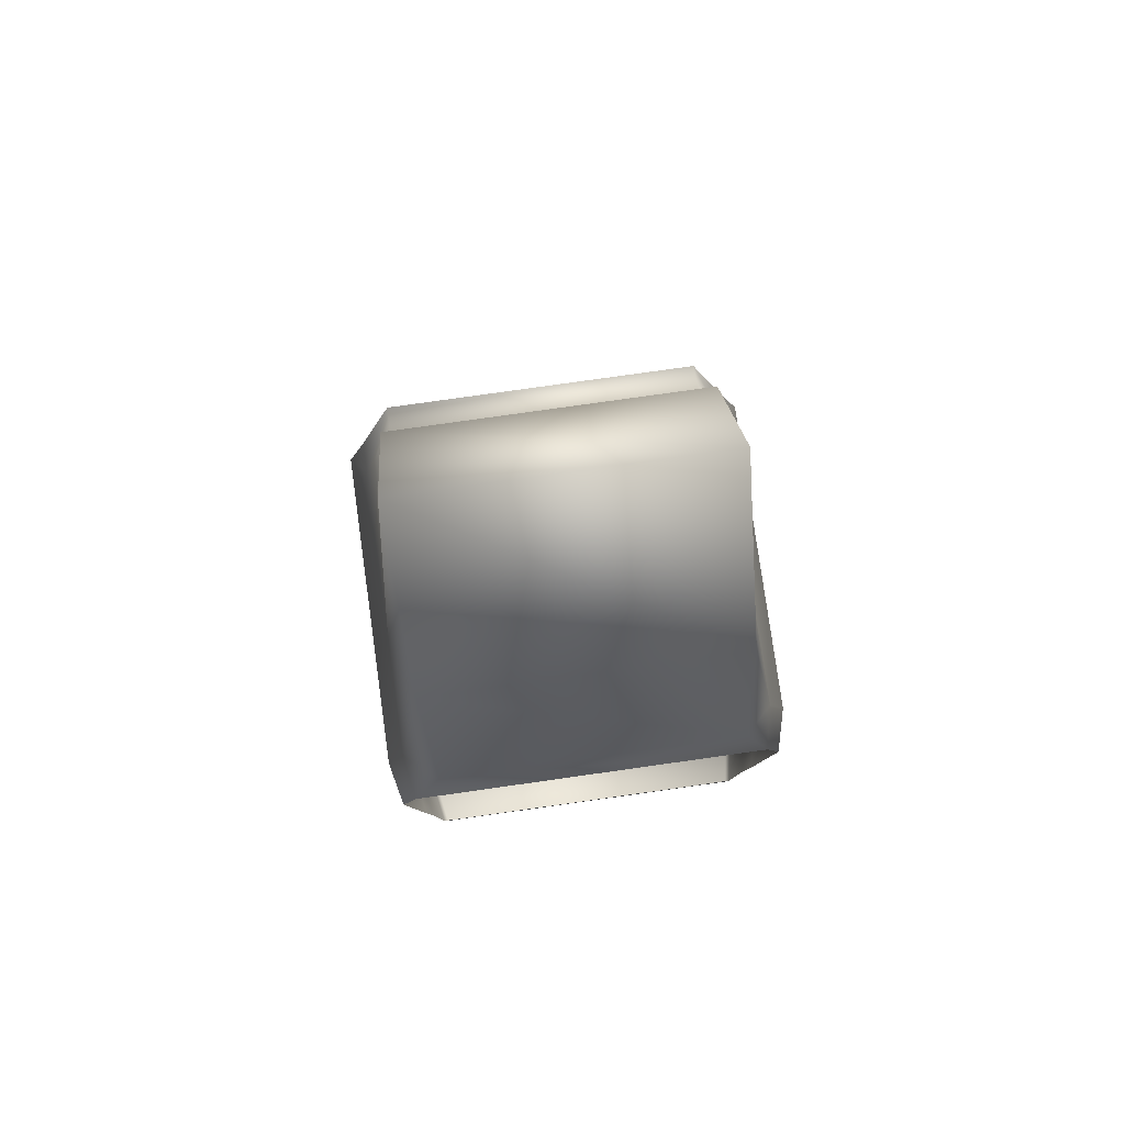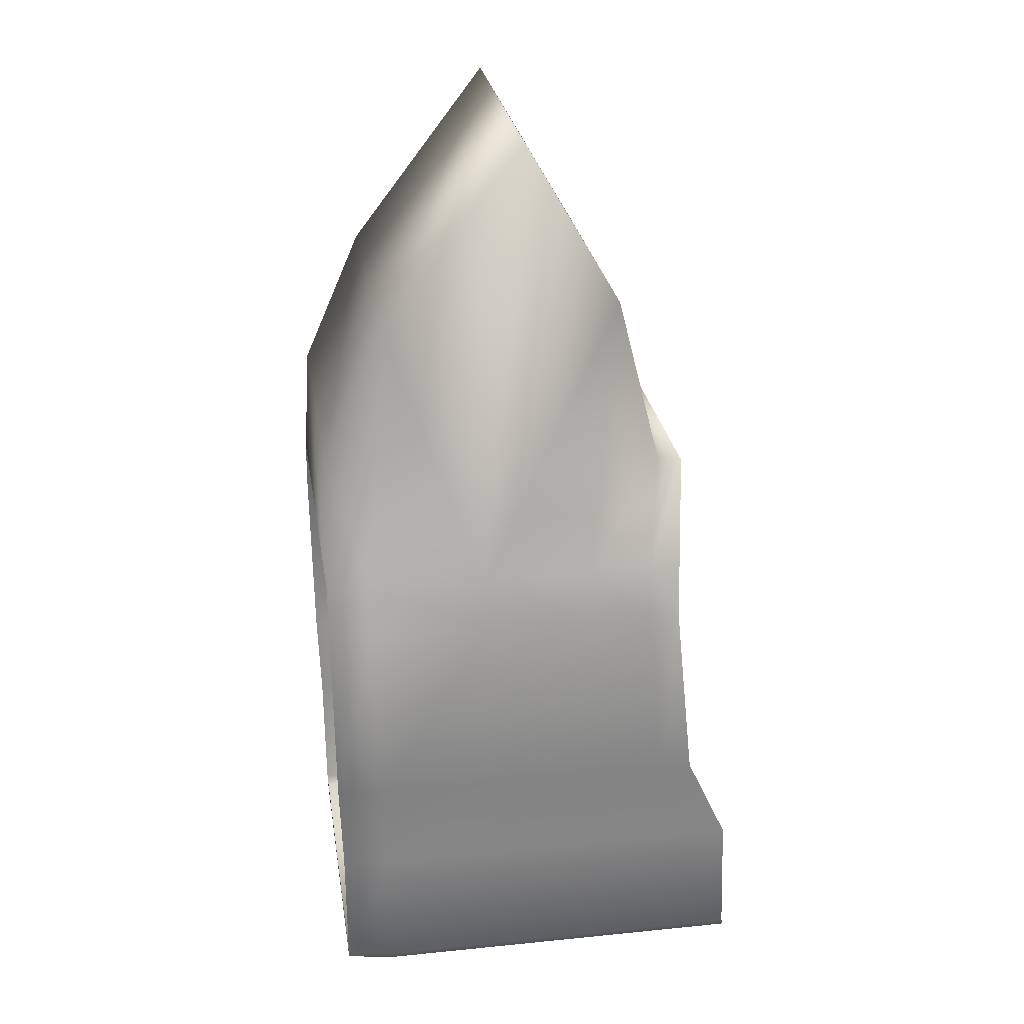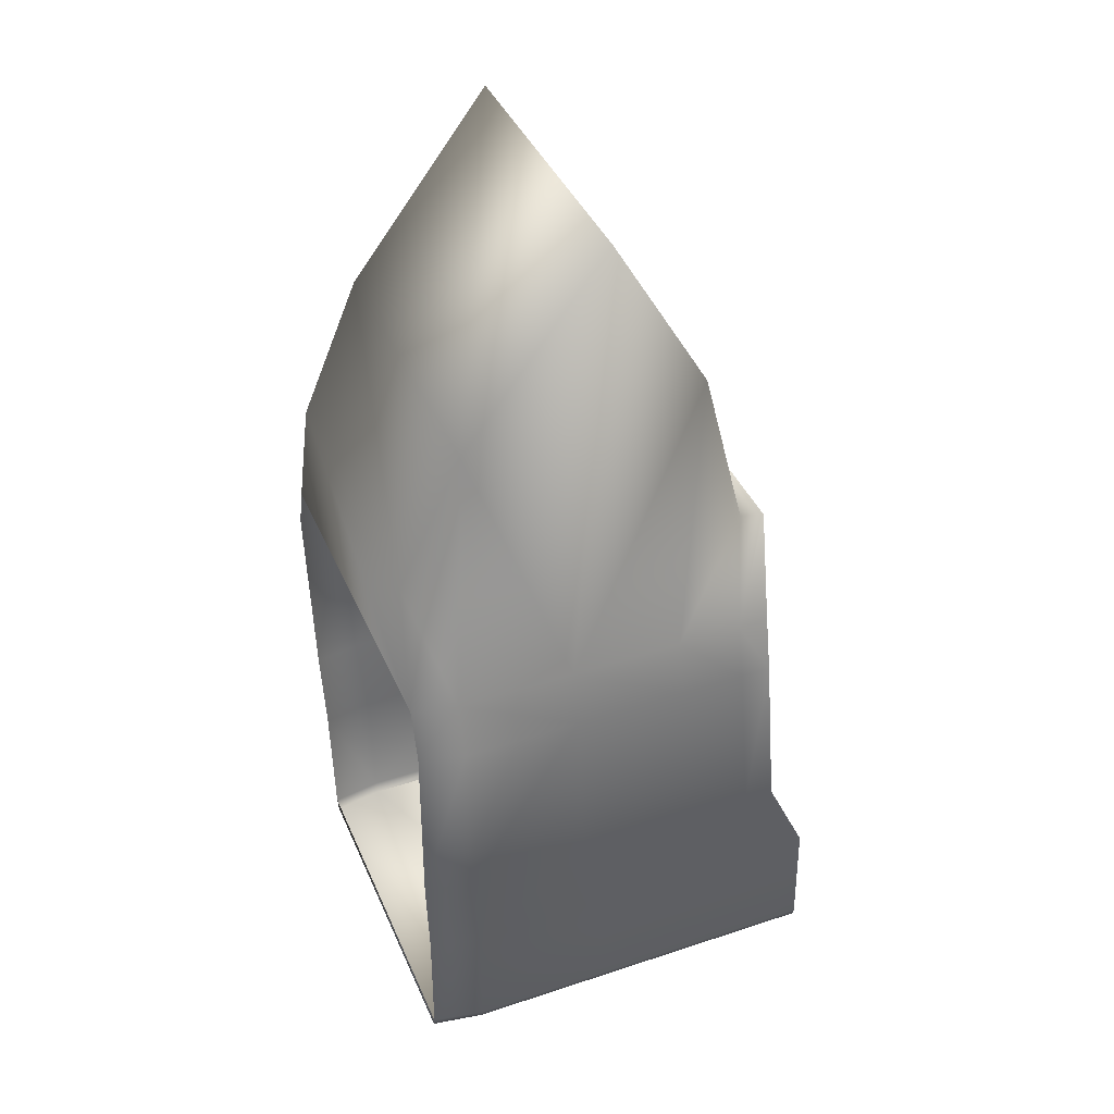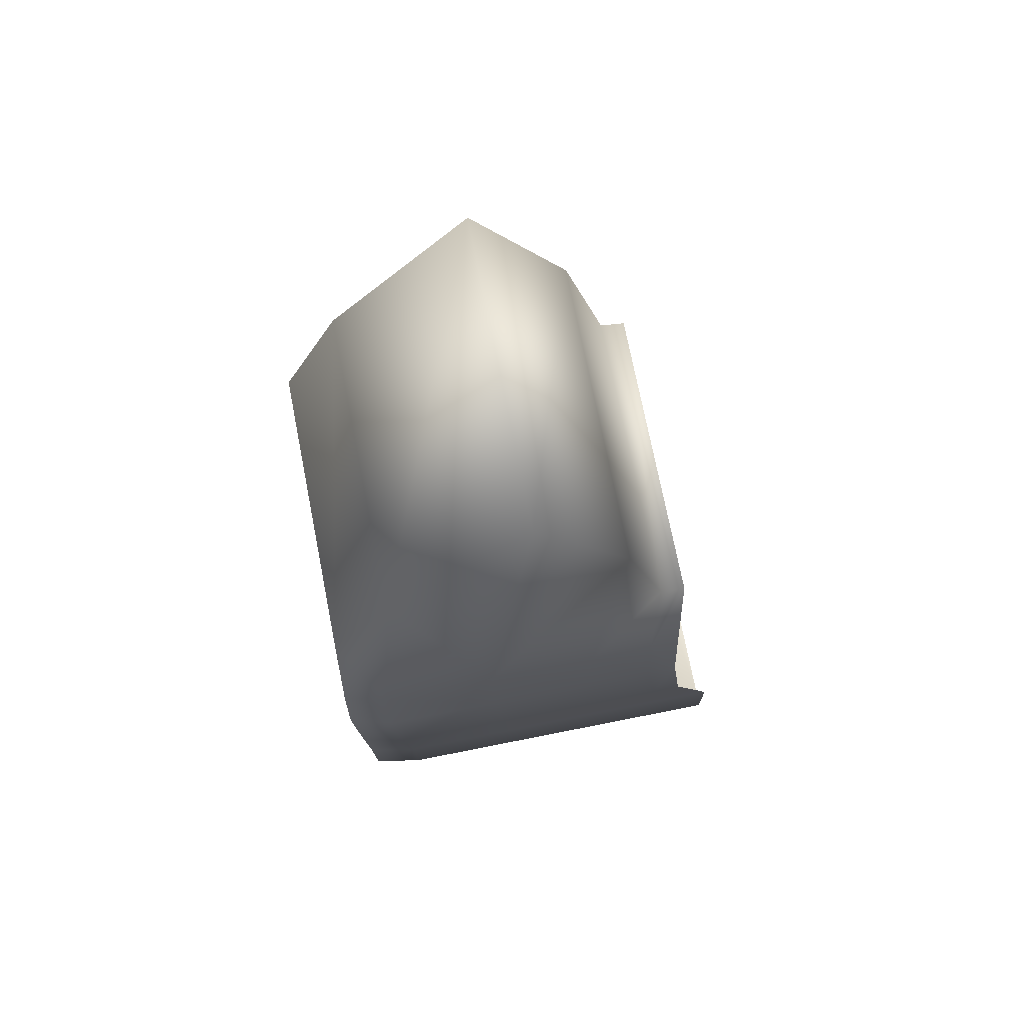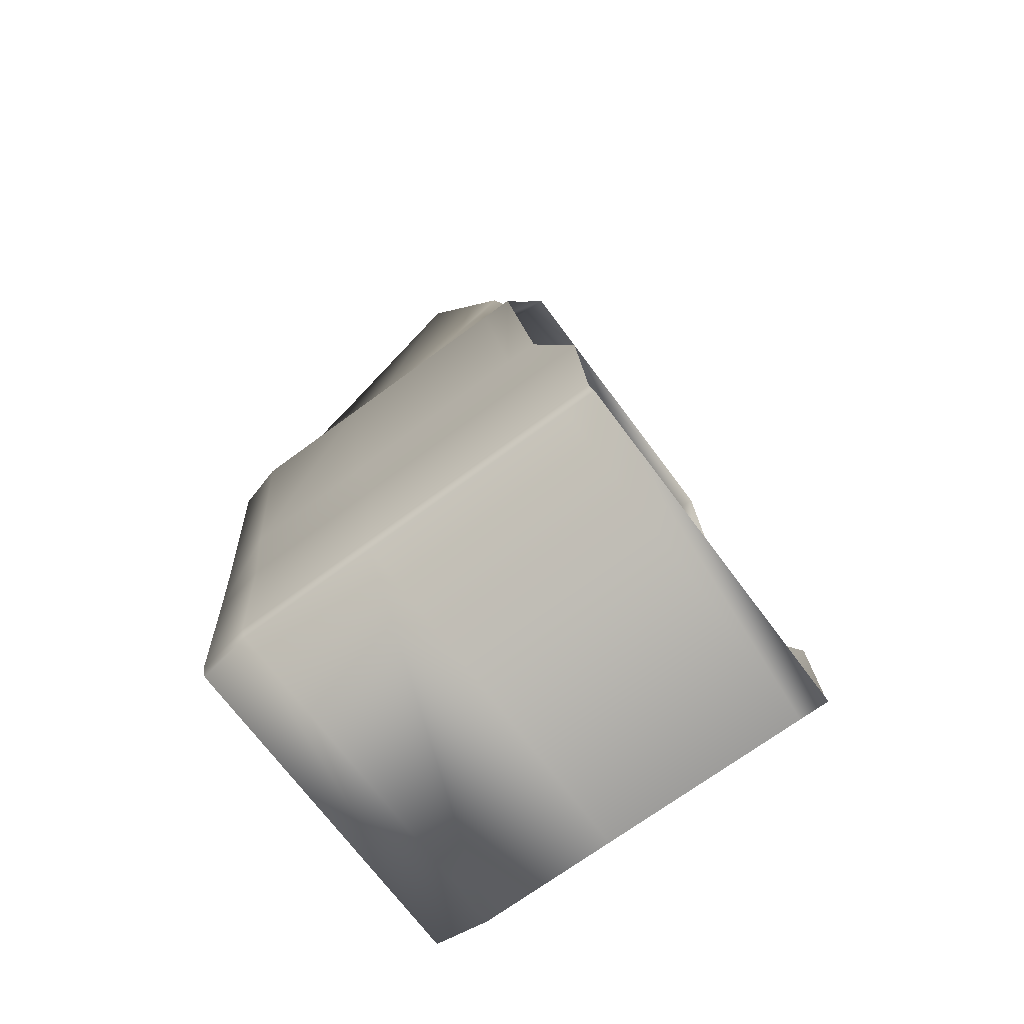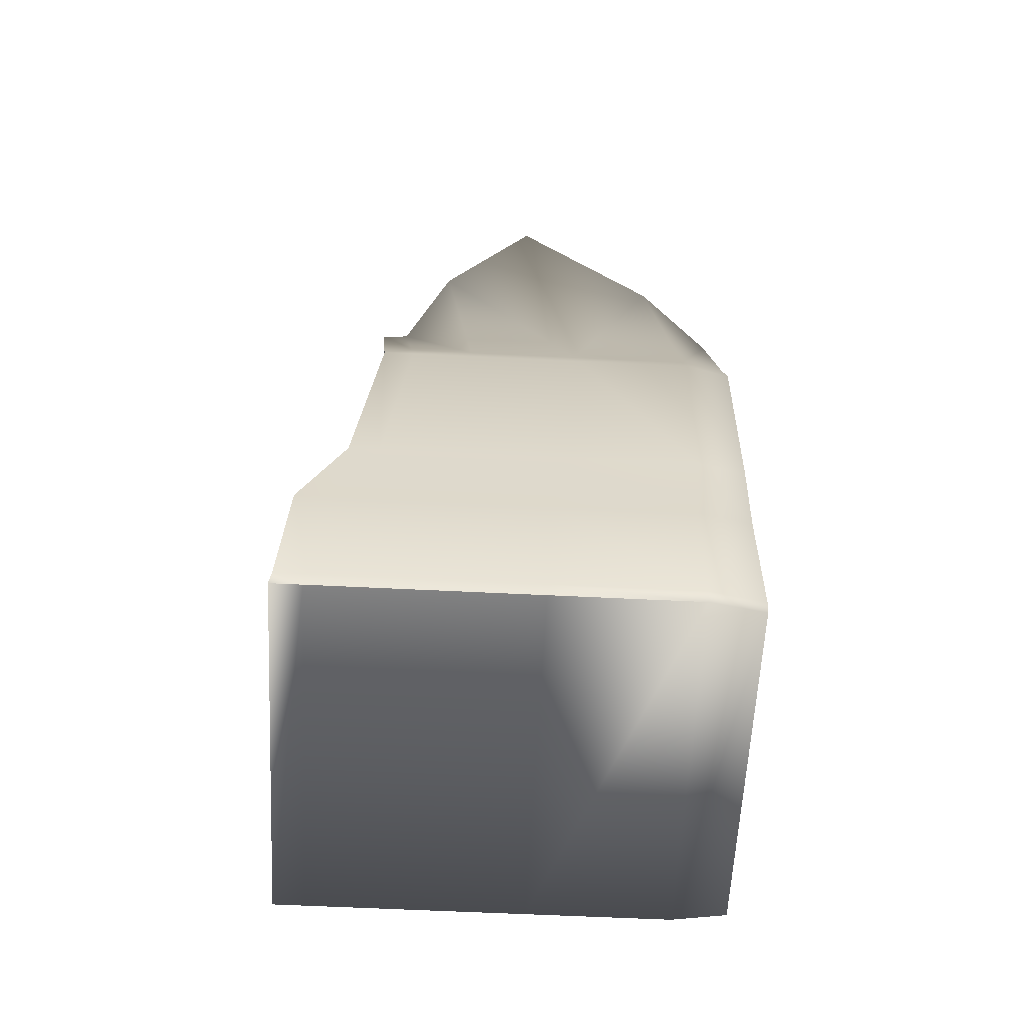
<metadata>
{"format":"obj","ext":"obj","renderer":"f3d","projection":"perspective","resolution":1024,"background":"white","views":[{"elev":79.7,"azim":-8.0,"up":"+Z"},{"elev":26.7,"azim":81.1,"up":"+Z"},{"elev":40.4,"azim":67.9,"up":"+Z"},{"elev":74.1,"azim":78.8,"up":"+Z"},{"elev":-70.3,"azim":126.5,"up":"+Z"},{"elev":-60.7,"azim":-92.9,"up":"+Z"}]}
</metadata>
<code>
g default
v 0.2037 0.1874 0.382
v -0.206 0.1874 0.382
v 0.1985 0.1933 -0.1772
v -0.2249 0.1871 0.3255
v 0.2195 0.5649 -0.01421
v 0.1751 0.54 0.7096
v 0.2083 0.6966 -0.1774
v 0.236 0.3725 0.3255
v -0.2083 0.6966 -0.1774
v -0.2222 0.5231 0.09502
v 0.2195 0.4121 -0.01421
v -0.1985 0.1933 -0.1774
v 0.215 0.5785 0.382
v 0.1751 0.4288 0.9004
v -0.236 0.3725 0.3255
v -0.1751 0.54 0.7096
v 0.1751 0.2652 0.6876
v 0.2222 0.3864 0.09502
v 0.2222 0.6367 0.09502
v 0.236 0.2377 0.3255
v -0.1751 0.4288 0.9004
v 0.2083 0.6616 -0.1774
v 0.2195 0.2524 -0.01421
v -0.2222 0.2428 0.09502
v -0.215 0.6135 0.382
v -0.2222 0.6017 0.09502
v 0.236 0.5747 0.3255
v -0.212 0.189 0.09502
v 0.2105 0.189 0.09502
v -0.2222 0.6367 0.09502
v -0.215 0.3744 0.382
v -0.1751 0.2652 0.6876
v -0.215 0.2384 0.382
v 0.215 0.3744 0.382
v 0.2195 0.6867 -0.01421
v 0.236 0.5004 0.3255
v 0.1751 0.6199 0.5053
v 0.2134 0.6938 -0.1648
v 0.2083 0.4172 -0.1772
v -0.215 0.5785 0.382
v -0.1751 0.5905 0.5121
v -0.1702 0.1942 0.5282
v 0.215 0.5036 0.382
v 0.2195 0.6517 -0.01421
v -0.1751 0.6199 0.5053
v -0.2195 0.2524 -0.01421
v -0.215 0.5036 0.382
v -0.2083 0.6616 -0.1774
v -0.2195 0.6867 -0.01421
v -0.2134 0.5709 -0.1648
v 0.236 0.6097 0.3255
v -0.2134 0.6938 -0.1648
v -0.2083 0.5732 -0.1774
v 0.2134 0.6588 -0.1648
v -0.236 0.5747 0.3255
v -0.236 0.2377 0.3255
v 0.2222 0.2428 0.09502
v 0.2224 0.1871 0.3255
v -0.2195 0.4121 -0.01421
v 0.1751 0.5905 0.5121
v 0.2083 0.5732 -0.1773
v -0.2083 0.4172 -0.1774
v 0.2082 0.1925 -0.01421
v 0.2134 0.2537 -0.1645
v -0.2134 0.4158 -0.1648
v 0.2029 0.193 -0.1645
v 0.215 0.6135 0.382
v -0.2195 0.6517 -0.01421
v -0.236 0.6097 0.3255
v 0.2134 0.5709 -0.1648
v 0.2083 0.2543 -0.1772
v 0.2222 0.6017 0.09502
v 0.1684 0.1942 0.5283
v -0.2222 0.3864 0.09502
v -0.2134 0.2537 -0.1648
v -0.2083 0.2543 -0.1774
v -0.2091 0.1925 -0.01421
v 0.2134 0.4158 -0.1646
v -0.236 0.5004 0.3255
v -0.203 0.193 -0.1648
v 0.2222 0.5231 0.09502
v -0.2134 0.6588 -0.1648
v -0.2195 0.5649 -0.01421
v 0.215 0.2384 0.382
g FECar1:_Spark_Renault_SRT_01E_cokpit FECar1:FECar1
f 70 54 61
f 61 54 22
f 57 29 20
f 20 29 58
f 48 82 53
f 53 82 50
f 79 55 47
f 47 55 40
f 39 71 78
f 78 71 64
f 61 39 70
f 70 39 78
f 53 50 62
f 62 50 65
f 20 84 8
f 8 84 34
f 32 42 33
f 33 42 2
f 62 65 76
f 76 65 75
f 36 43 27
f 27 43 13
f 68 26 83
f 83 26 10
f 81 72 5
f 5 72 44
f 11 23 18
f 18 23 57
f 10 79 74
f 74 79 15
f 27 13 51
f 51 13 67
f 5 11 81
f 81 11 18
f 47 16 31
f 31 16 21
f 59 74 46
f 46 74 24
f 40 41 47
f 47 41 16
f 42 32 73
f 73 32 17
f 14 34 17
f 17 34 84
f 82 68 50
f 50 68 83
f 78 64 11
f 11 64 23
f 76 12 71
f 71 12 3
f 46 75 59
f 59 75 65
f 43 36 34
f 34 36 8
f 12 80 3
f 3 80 66
f 56 24 15
f 15 24 74
f 36 27 81
f 81 27 72
f 43 34 6
f 6 34 14
f 6 14 16
f 16 14 21
f 32 21 17
f 17 21 14
f 6 60 43
f 43 60 13
f 62 76 39
f 39 76 71
f 20 8 57
f 57 8 18
f 28 77 24
f 24 77 46
f 79 10 55
f 55 10 26
f 31 33 15
f 15 33 56
f 55 69 40
f 40 69 25
f 47 31 79
f 79 31 15
f 50 83 65
f 65 83 59
f 21 32 31
f 31 32 33
f 74 59 10
f 10 59 83
f 81 18 36
f 36 18 8
f 5 44 70
f 70 44 54
f 11 5 78
f 78 5 70
f 39 61 62
f 62 61 53
f 9 52 48
f 48 52 82
f 46 77 75
f 75 77 80
f 61 22 53
f 53 22 48
f 60 6 41
f 41 6 16
f 64 66 23
f 23 66 63
f 49 30 68
f 68 30 26
f 68 82 49
f 49 82 52
f 38 54 35
f 35 54 44
f 64 71 66
f 66 71 3
f 2 4 33
f 33 4 56
f 20 58 84
f 84 58 1
f 35 44 19
f 19 44 72
f 25 45 40
f 40 45 41
f 73 1 42
f 42 1 2
f 67 13 37
f 37 13 60
f 75 80 76
f 76 80 12
f 30 69 26
f 26 69 55
f 22 7 48
f 48 7 9
f 41 45 60
f 60 45 37
f 7 22 38
f 38 22 54
f 1 73 84
f 84 73 17
f 23 63 57
f 57 63 29
f 24 56 28
f 28 56 4
f 19 72 51
f 51 72 27
g default
v 0.2037 0.1874 0.382
v -0.206 0.1874 0.382
v 0.1985 0.1933 -0.1772
v -0.2249 0.1871 0.3255
v 0.2195 0.5649 -0.01421
v 0.1751 0.54 0.7096
v 0.2083 0.6966 -0.1774
v 0.236 0.3725 0.3255
v -0.2083 0.6966 -0.1774
v -0.2222 0.5231 0.09502
v 0.2195 0.4121 -0.01421
v -0.1985 0.1933 -0.1774
v 0.215 0.5785 0.382
v 0.1751 0.4288 0.9004
v -0.236 0.3725 0.3255
v -0.1751 0.54 0.7096
v 0.1751 0.2652 0.6876
v 0.2222 0.3864 0.09502
v 0.2222 0.6367 0.09502
v 0.236 0.2377 0.3255
v -0.1751 0.4288 0.9004
v 0.2083 0.6616 -0.1774
v 0.2195 0.2524 -0.01421
v -0.2222 0.2428 0.09502
v -0.215 0.6135 0.382
v -0.2222 0.6017 0.09502
v 0.236 0.5747 0.3255
v -0.212 0.189 0.09502
v 0.2105 0.189 0.09502
v -0.2222 0.6367 0.09502
v -0.215 0.3744 0.382
v -0.1751 0.2652 0.6876
v -0.215 0.2384 0.382
v 0.215 0.3744 0.382
v 0.2195 0.6867 -0.01421
v 0.236 0.5004 0.3255
v 0.1751 0.6199 0.5053
v 0.2134 0.6938 -0.1648
v 0.2083 0.4172 -0.1772
v -0.215 0.5785 0.382
v -0.1751 0.5905 0.5121
v -0.1702 0.1942 0.5282
v 0.215 0.5036 0.382
v 0.2195 0.6517 -0.01421
v -0.1751 0.6199 0.5053
v -0.2195 0.2524 -0.01421
v -0.215 0.5036 0.382
v -0.2083 0.6616 -0.1774
v -0.2195 0.6867 -0.01421
v -0.2134 0.5709 -0.1648
v 0.236 0.6097 0.3255
v -0.2134 0.6938 -0.1648
v -0.2083 0.5732 -0.1774
v 0.2134 0.6588 -0.1648
v -0.236 0.5747 0.3255
v -0.236 0.2377 0.3255
v 0.2222 0.2428 0.09502
v 0.2224 0.1871 0.3255
v -0.2195 0.4121 -0.01421
v 0.1751 0.5905 0.5121
v 0.2083 0.5732 -0.1773
v -0.2083 0.4172 -0.1774
v 0.2082 0.1925 -0.01421
v 0.2134 0.2537 -0.1645
v -0.2134 0.4158 -0.1648
v 0.2029 0.193 -0.1645
v 0.215 0.6135 0.382
v -0.2195 0.6517 -0.01421
v -0.236 0.6097 0.3255
v 0.2134 0.5709 -0.1648
v 0.2083 0.2543 -0.1772
v 0.2222 0.6017 0.09502
v 0.1684 0.1942 0.5283
v -0.2222 0.3864 0.09502
v -0.2134 0.2537 -0.1648
v -0.2083 0.2543 -0.1774
v -0.2091 0.1925 -0.01421
v 0.2134 0.4158 -0.1646
v -0.236 0.5004 0.3255
v -0.203 0.193 -0.1648
v 0.2222 0.5231 0.09502
v -0.2134 0.6588 -0.1648
v -0.2195 0.5649 -0.01421
v 0.215 0.2384 0.382
g FECar1:_Spark_Renault_SRT_01E_cokpit FECar1:FECar1
f 154 138 145
f 145 138 106
f 141 113 104
f 104 113 142
f 132 166 137
f 137 166 134
f 163 139 131
f 131 139 124
f 123 155 162
f 162 155 148
f 145 123 154
f 154 123 162
f 137 134 146
f 146 134 149
f 104 168 92
f 92 168 118
f 116 126 117
f 117 126 86
f 146 149 160
f 160 149 159
f 120 127 111
f 111 127 97
f 152 110 167
f 167 110 94
f 165 156 89
f 89 156 128
f 95 107 102
f 102 107 141
f 94 163 158
f 158 163 99
f 111 97 135
f 135 97 151
f 89 95 165
f 165 95 102
f 131 100 115
f 115 100 105
f 143 158 130
f 130 158 108
f 124 125 131
f 131 125 100
f 126 116 157
f 157 116 101
f 98 118 101
f 101 118 168
f 166 152 134
f 134 152 167
f 162 148 95
f 95 148 107
f 160 96 155
f 155 96 87
f 130 159 143
f 143 159 149
f 127 120 118
f 118 120 92
f 96 164 87
f 87 164 150
f 140 108 99
f 99 108 158
f 120 111 165
f 165 111 156
f 127 118 90
f 90 118 98
f 90 98 100
f 100 98 105
f 116 105 101
f 101 105 98
f 90 144 127
f 127 144 97
f 146 160 123
f 123 160 155
f 104 92 141
f 141 92 102
f 112 161 108
f 108 161 130
f 163 94 139
f 139 94 110
f 115 117 99
f 99 117 140
f 139 153 124
f 124 153 109
f 131 115 163
f 163 115 99
f 134 167 149
f 149 167 143
f 105 116 115
f 115 116 117
f 158 143 94
f 94 143 167
f 165 102 120
f 120 102 92
f 89 128 154
f 154 128 138
f 95 89 162
f 162 89 154
f 123 145 146
f 146 145 137
f 93 136 132
f 132 136 166
f 130 161 159
f 159 161 164
f 145 106 137
f 137 106 132
f 144 90 125
f 125 90 100
f 148 150 107
f 107 150 147
f 133 114 152
f 152 114 110
f 152 166 133
f 133 166 136
f 122 138 119
f 119 138 128
f 148 155 150
f 150 155 87
f 86 88 117
f 117 88 140
f 104 142 168
f 168 142 85
f 119 128 103
f 103 128 156
f 109 129 124
f 124 129 125
f 157 85 126
f 126 85 86
f 151 97 121
f 121 97 144
f 159 164 160
f 160 164 96
f 114 153 110
f 110 153 139
f 106 91 132
f 132 91 93
f 125 129 144
f 144 129 121
f 91 106 122
f 122 106 138
f 85 157 168
f 168 157 101
f 107 147 141
f 141 147 113
f 108 140 112
f 112 140 88
f 103 156 135
f 135 156 111

</code>
